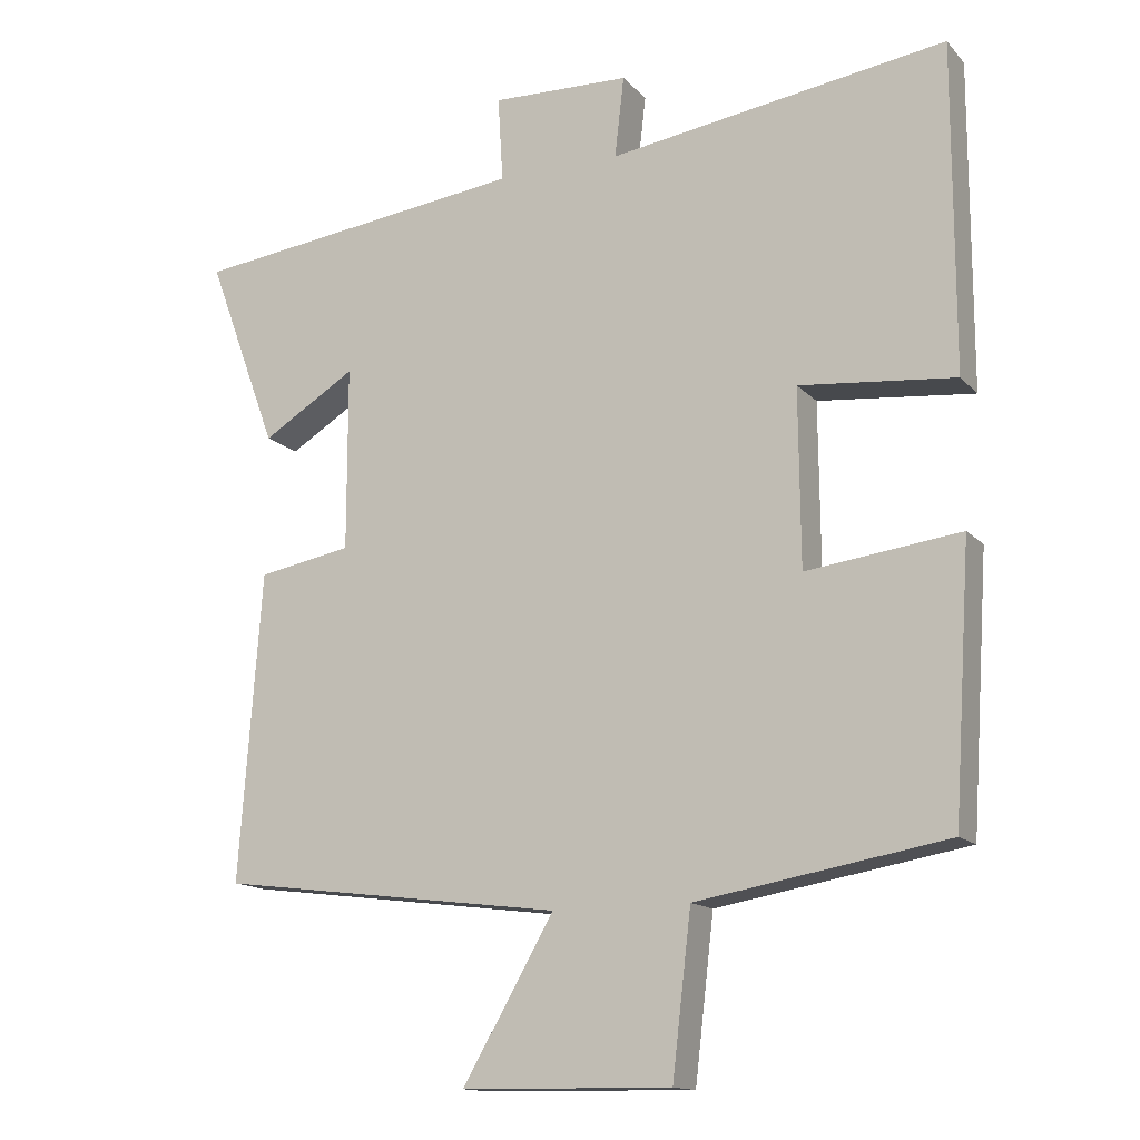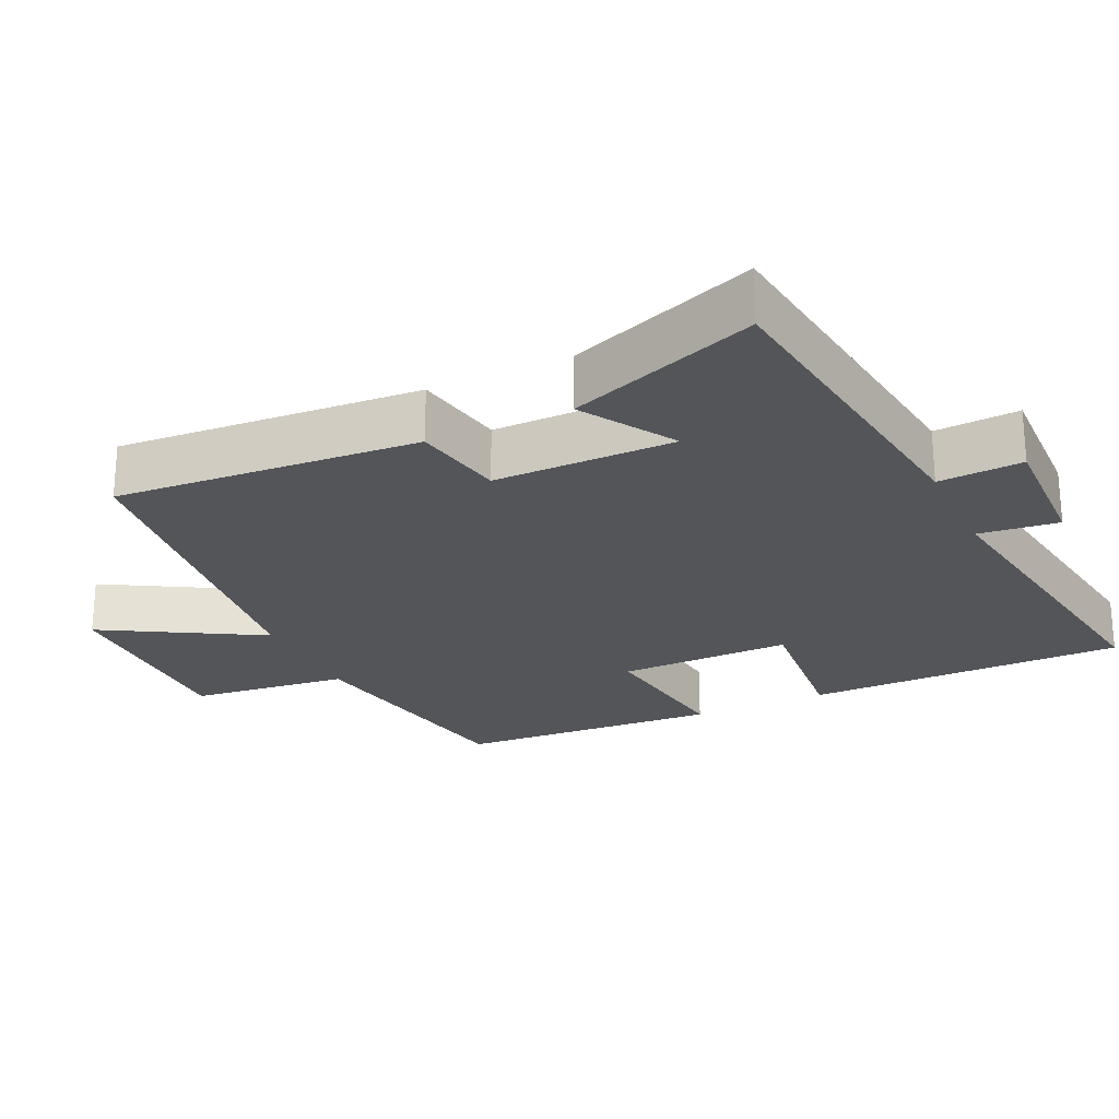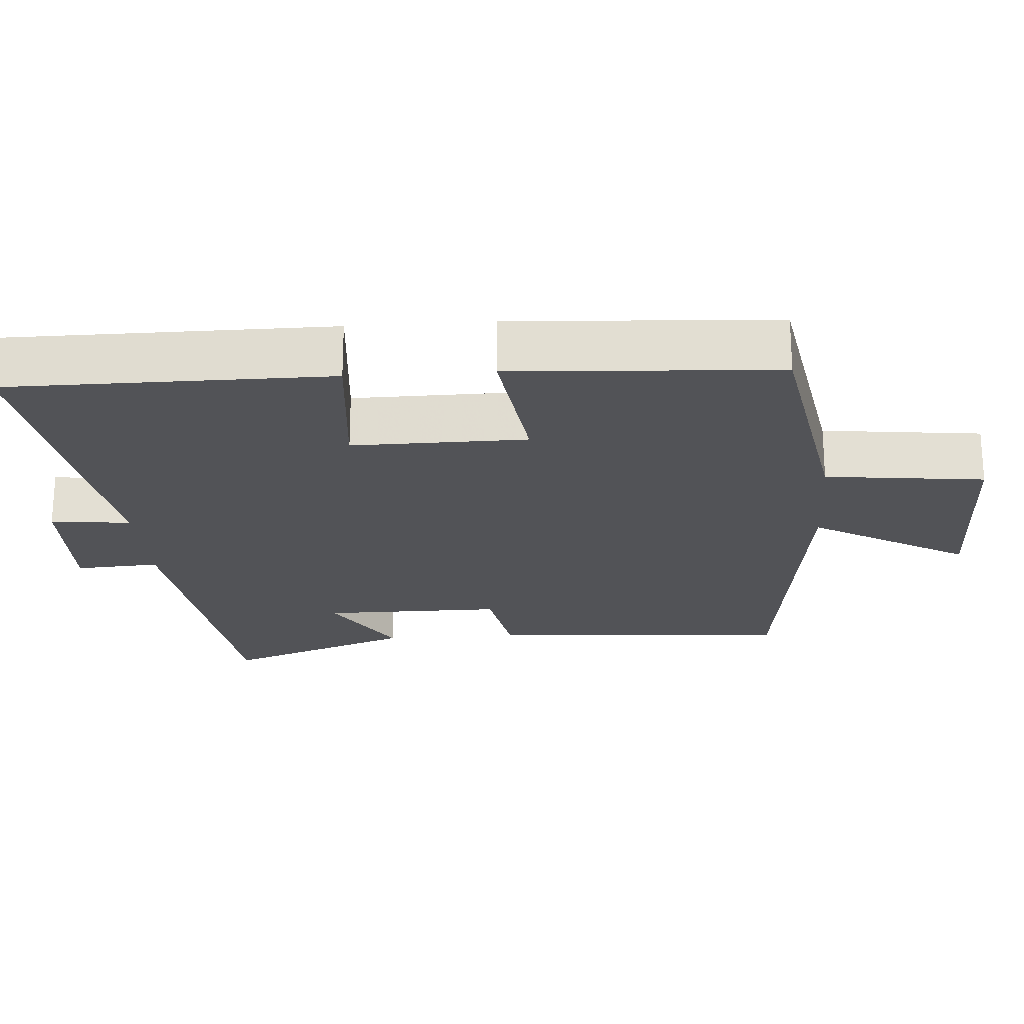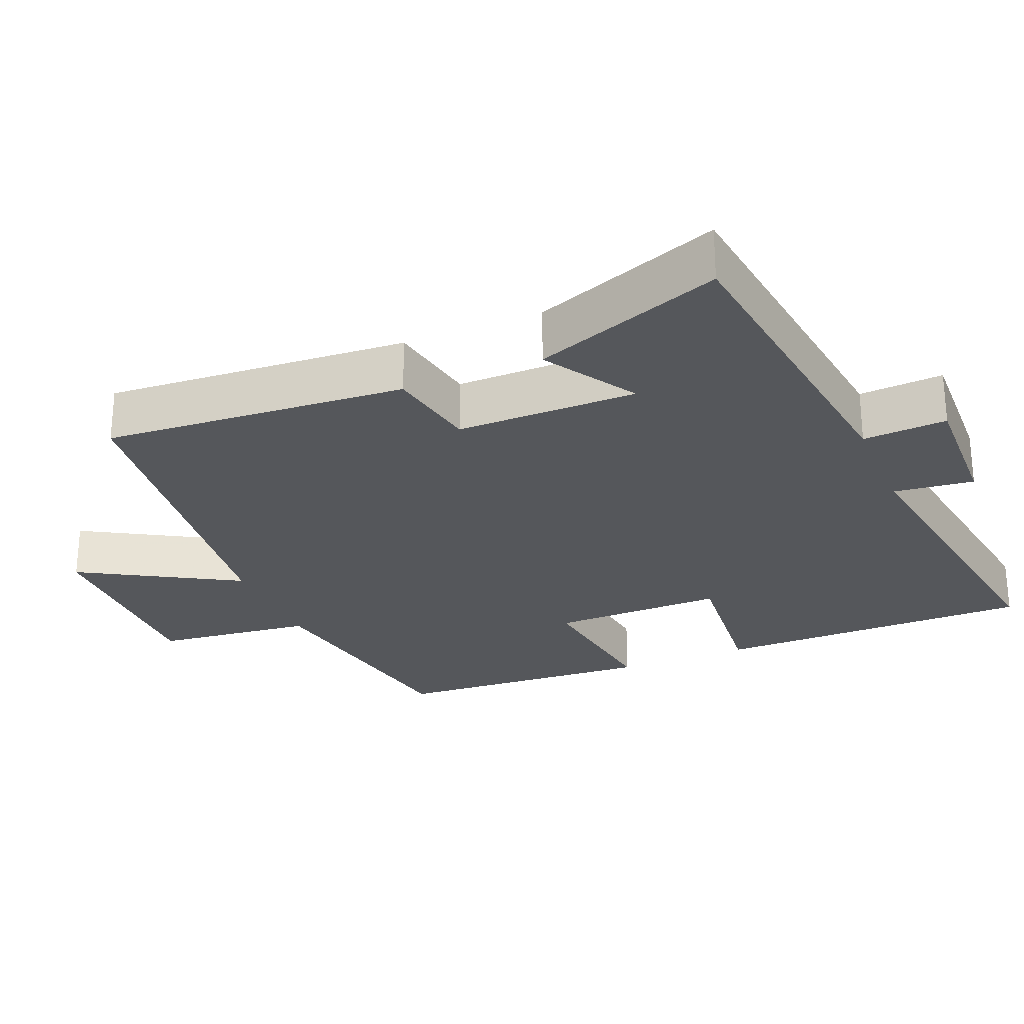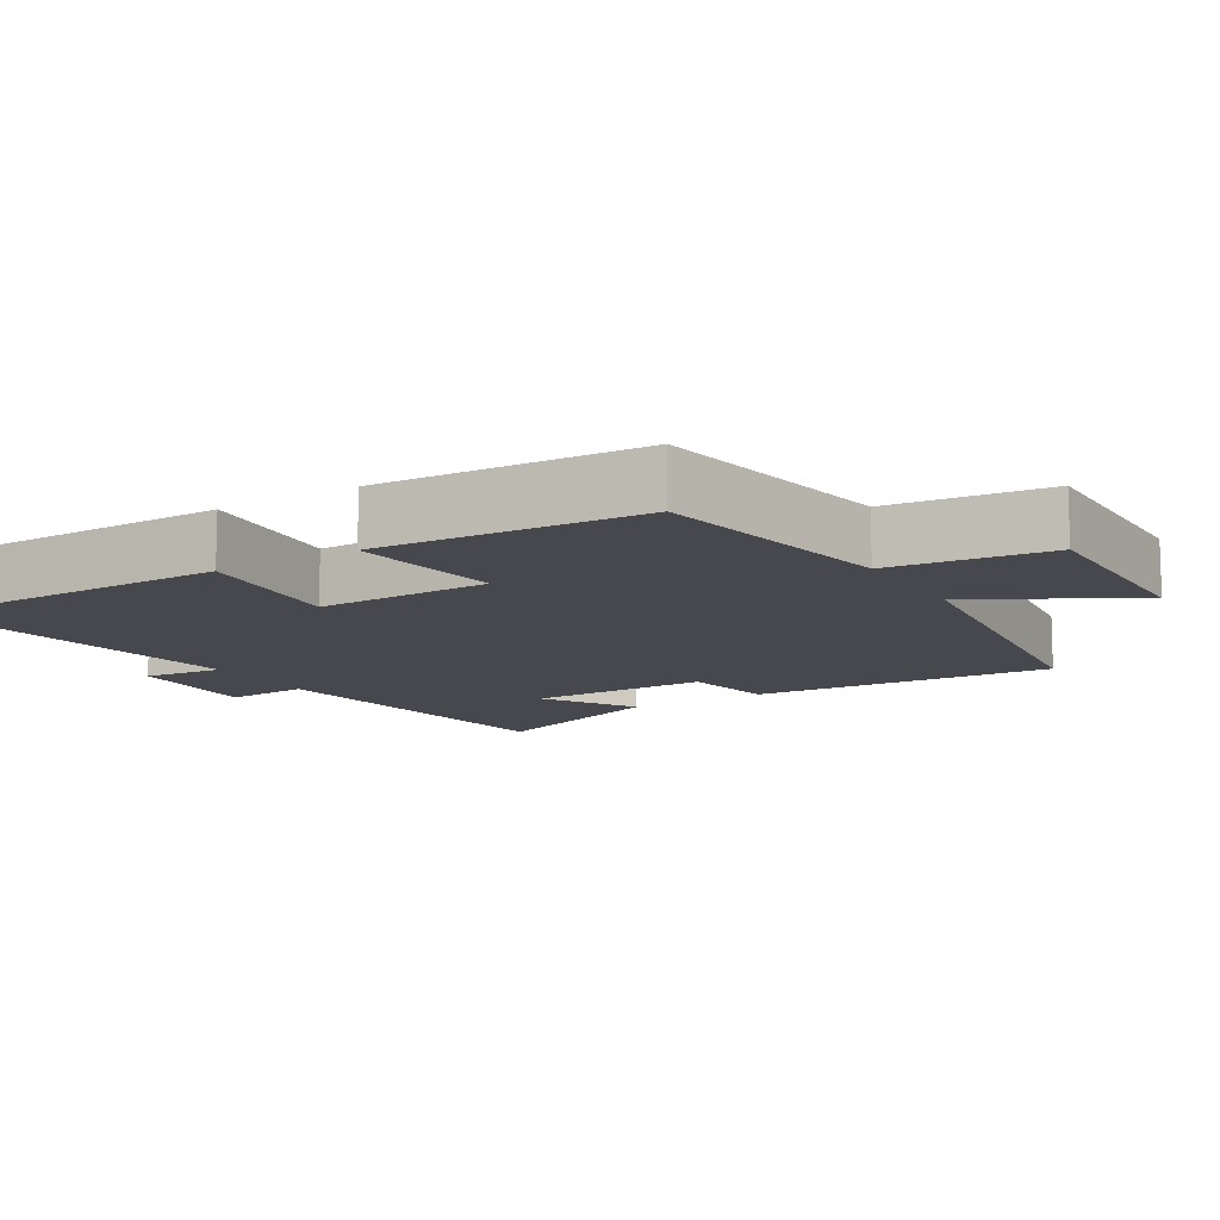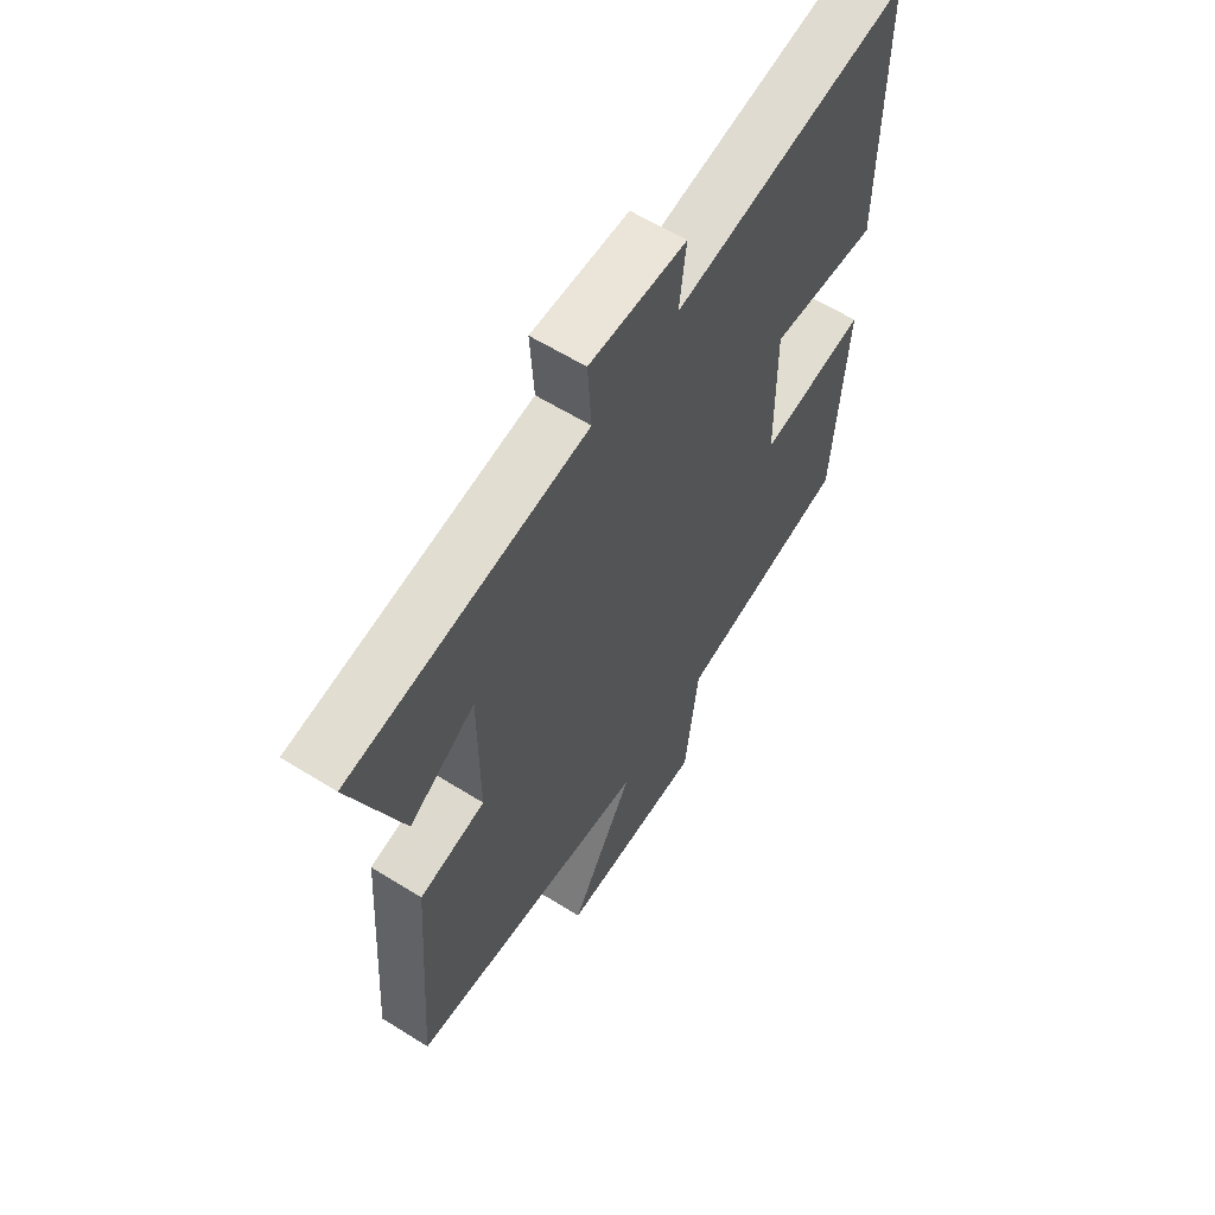
<metadata>
{"format":"obj","ext":"obj","renderer":"f3d","projection":"perspective","resolution":1024,"background":"white","views":[{"elev":-14.2,"azim":26.3,"up":"+Z"},{"elev":-24.0,"azim":-64.7,"up":"+Y"},{"elev":-22.3,"azim":94.2,"up":"+Y"},{"elev":-26.4,"azim":-67.2,"up":"+Y"},{"elev":-11.8,"azim":121.5,"up":"+Y"},{"elev":61.0,"azim":-57.5,"up":"+Z"}]}
</metadata>
<code>
v 0.5 0.07 0.568
v 0.5 0.07 0.121
v 0.287 0.07 0.142
v 0.289 0.07 -0.1
v 0.5 0.07 -0.073
v 0.476 0.07 -0.441
v 0.133 0.07 -0.5
v 0.107 0.07 -0.721
v -0.181 0.07 -0.717
v -0.055 0.07 -0.5
v -0.531 0.07 -0.439
v -0.5 0.07 -0.016
v -0.371 0.07 0.007
v -0.371 0.07 0.259
v -0.5 0.07 0.18
v -0.597 0.07 0.443
v -0.134 0.07 0.5
v -0.141 0.07 0.617
v 0.049 0.07 0.611
v 0.036 0.07 0.5
v 0.5 0 0.568
v 0.5 0 0.121
v 0.287 0 0.142
v 0.289 0 -0.1
v 0.5 0 -0.073
v 0.476 0 -0.441
v 0.133 0 -0.5
v 0.107 0 -0.721
v -0.181 0 -0.717
v -0.055 0 -0.5
v -0.531 0 -0.439
v -0.5 0 -0.016
v -0.371 0 0.007
v -0.371 0 0.259
v -0.5 0 0.18
v -0.597 0 0.443
v -0.134 0 0.5
v -0.141 0 0.617
v 0.049 0 0.611
v 0.036 0 0.5
f 17 18 19 20
f 16 17 20
f 14 15 16
f 14 16 20
f 13 14 20 1
f 10 11 12 13
f 7 8 9 10
f 6 7 10
f 5 6 10
f 4 5 10
f 3 4 10 13
f 1 2 3
f 1 3 13
f 40 39 38 37
f 40 37 36
f 36 35 34
f 40 36 34
f 21 40 34 33
f 33 32 31 30
f 30 29 28 27
f 30 27 26
f 30 26 25
f 30 25 24
f 33 30 24 23
f 23 22 21
f 33 23 21
f 1 21 22 2
f 2 22 23 3
f 3 23 24 4
f 4 24 25 5
f 5 25 26 6
f 6 26 27 7
f 7 27 28 8
f 8 28 29 9
f 9 29 30 10
f 10 30 31 11
f 11 31 32 12
f 12 32 33 13
f 13 33 34 14
f 14 34 35 15
f 15 35 36 16
f 16 36 37 17
f 17 37 38 18
f 18 38 39 19
f 19 39 40 20
f 20 40 21 1

</code>
